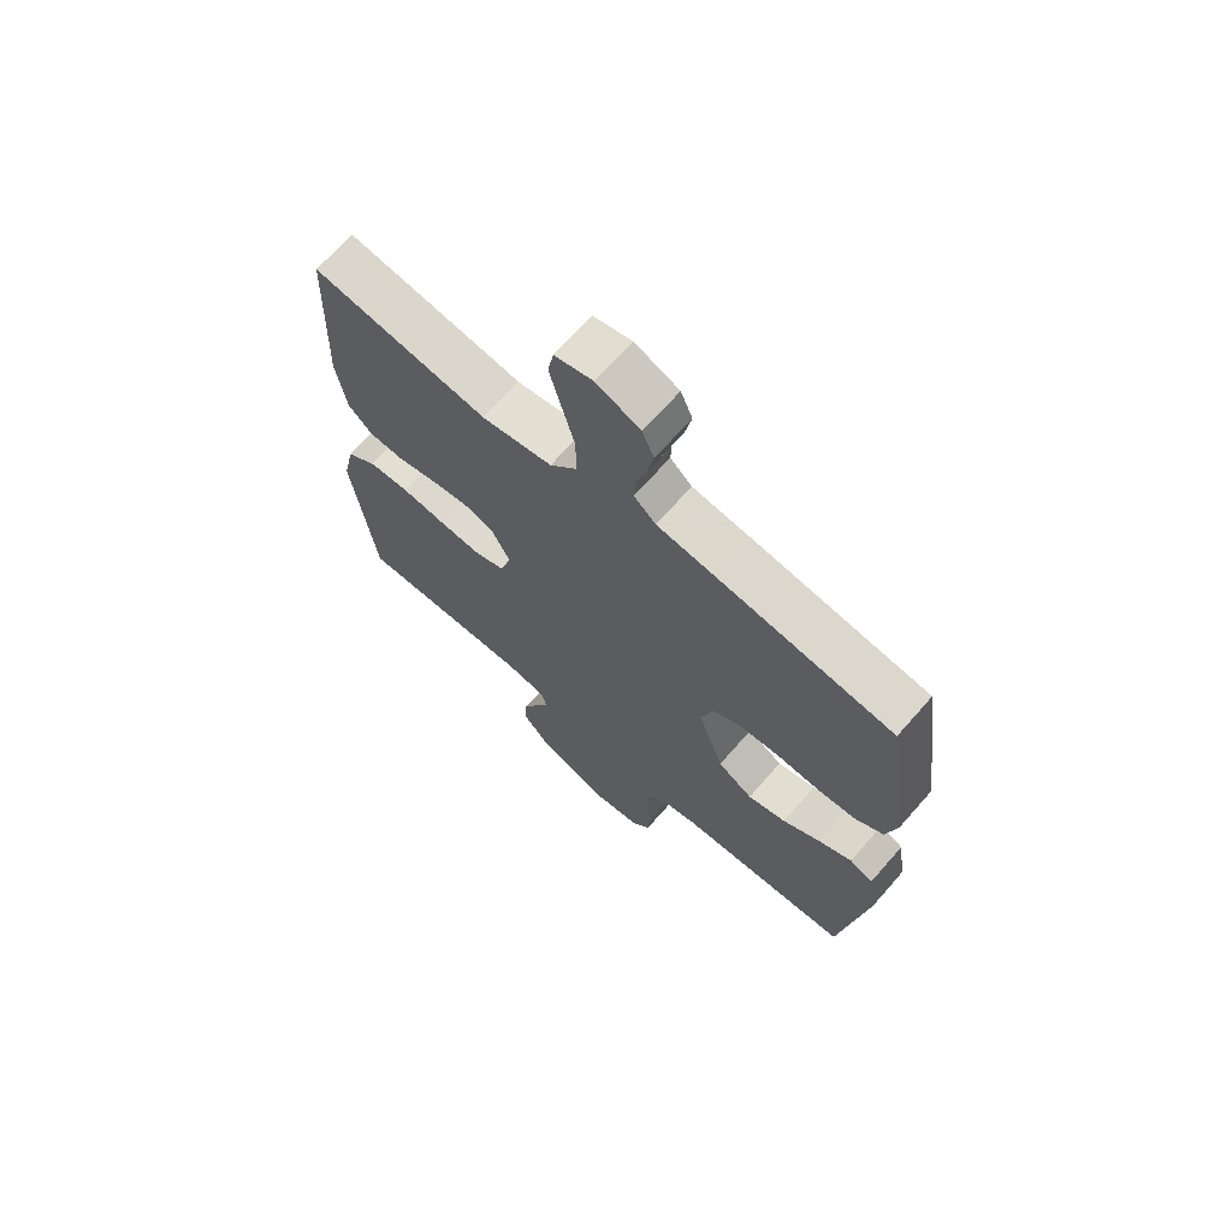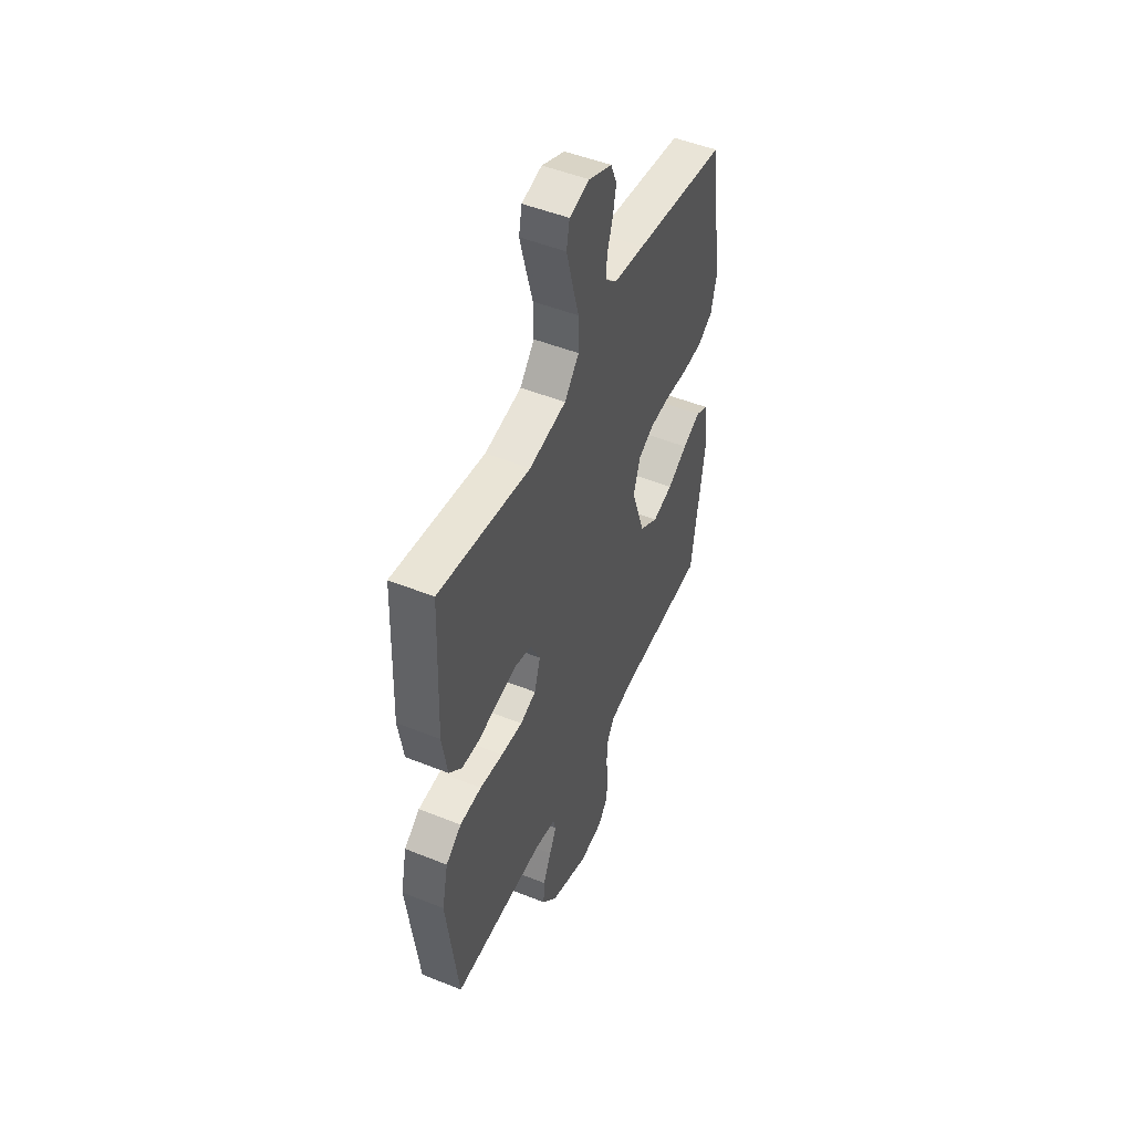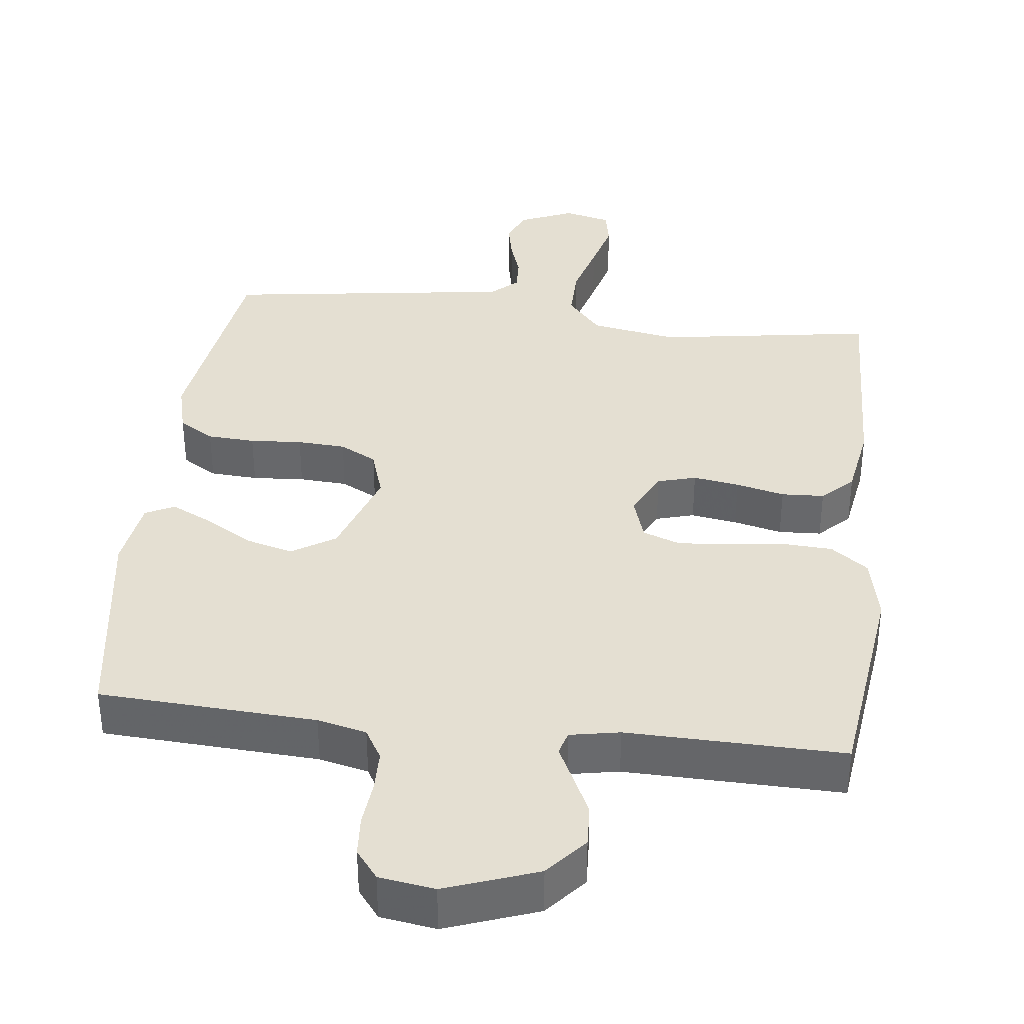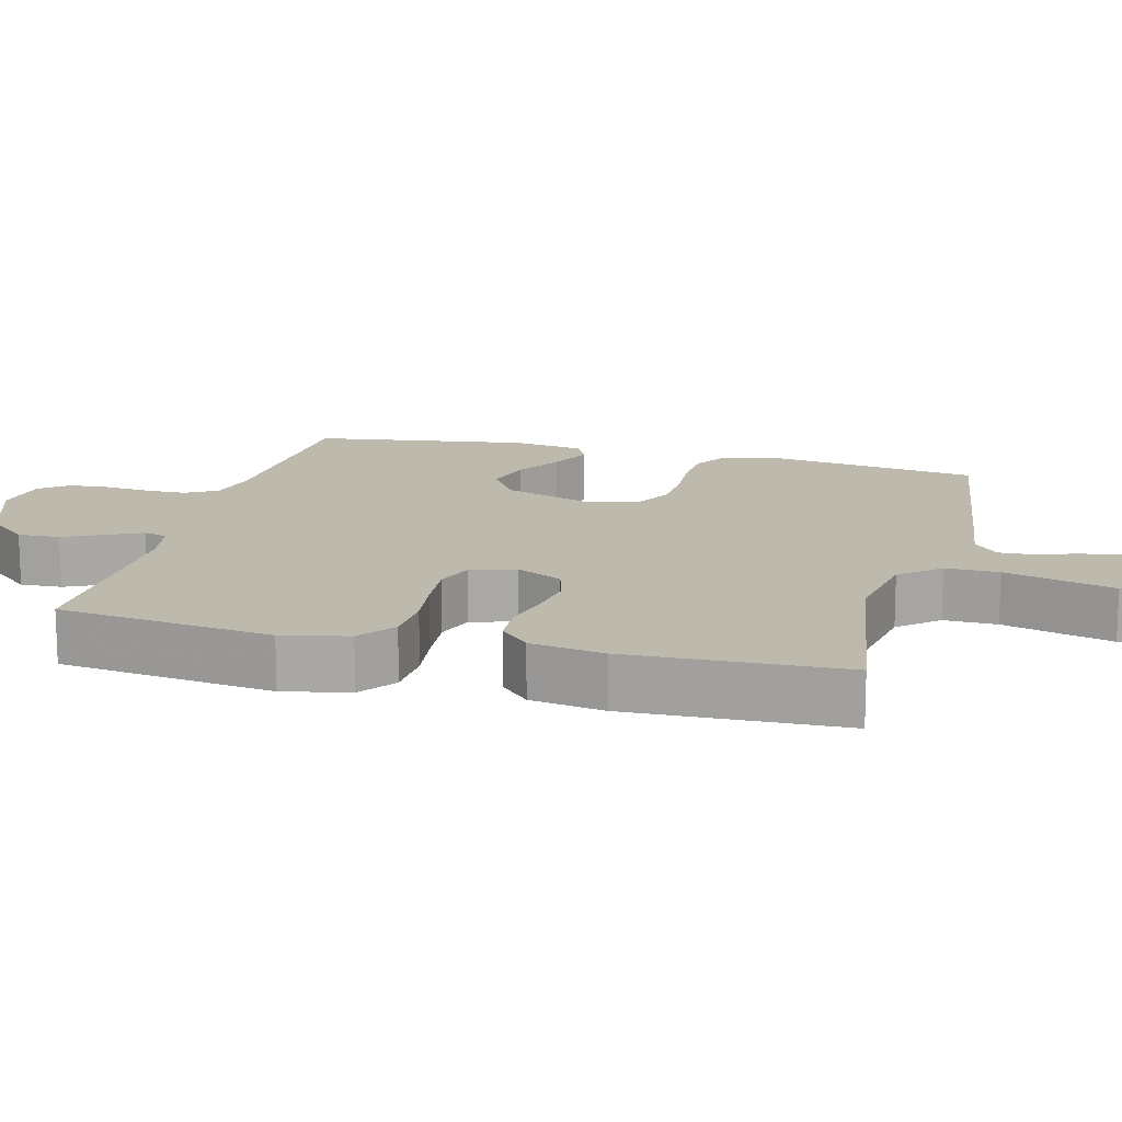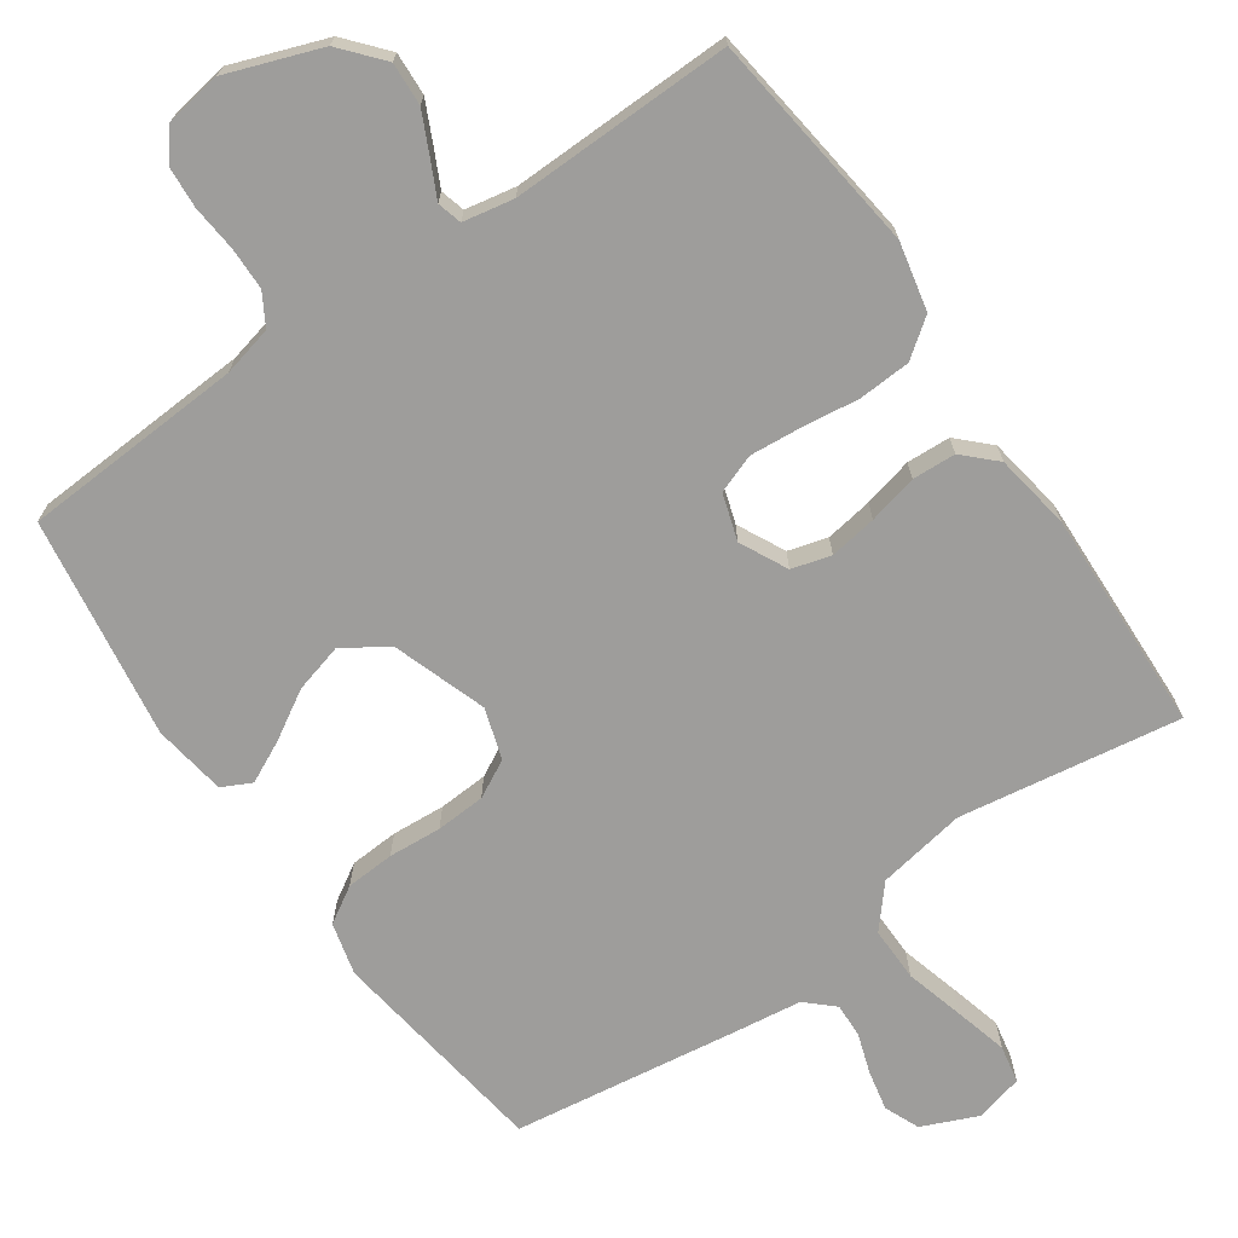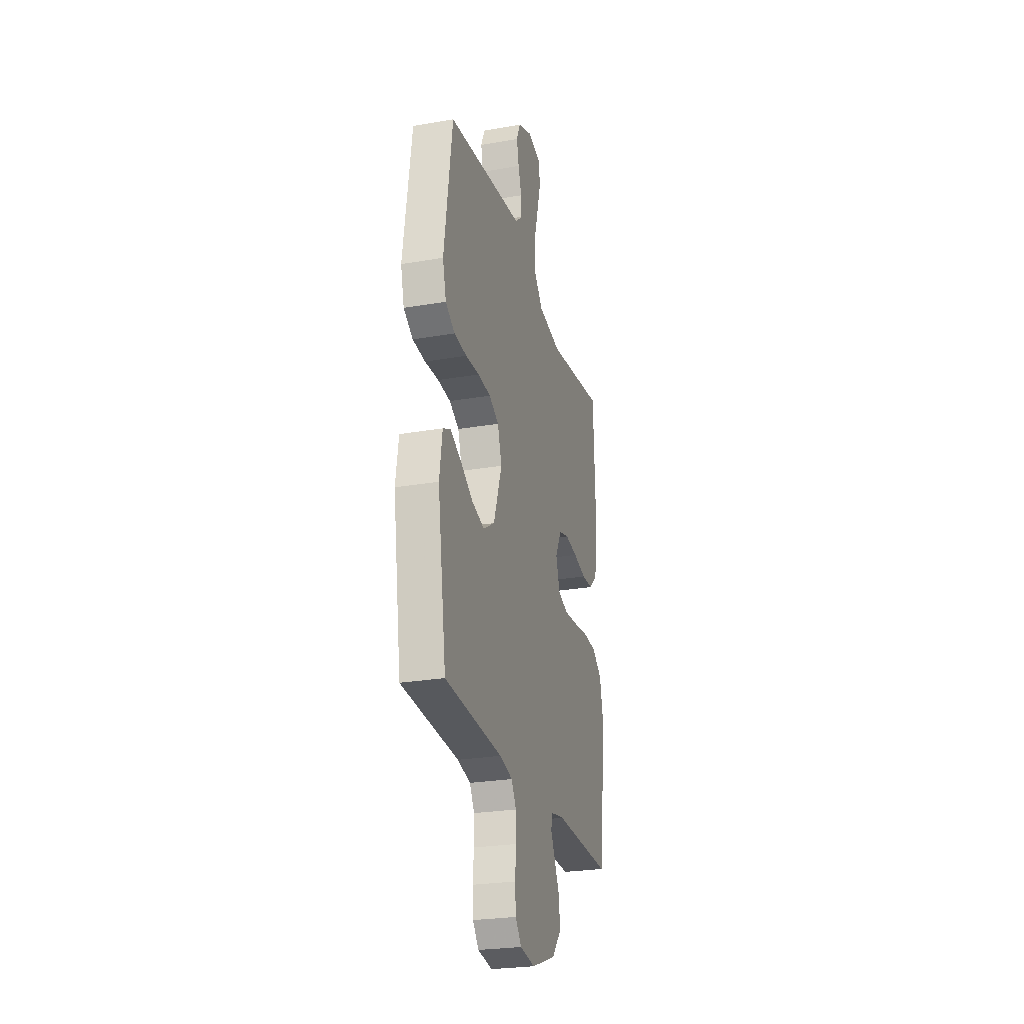
<metadata>
{"format":"obj","ext":"obj","renderer":"f3d","projection":"perspective","resolution":1024,"background":"white","views":[{"elev":68.5,"azim":41.3,"up":"+Z"},{"elev":49.3,"azim":-66.0,"up":"+Z"},{"elev":37.2,"azim":-173.3,"up":"+Y"},{"elev":15.0,"azim":-75.4,"up":"+Y"},{"elev":-70.4,"azim":-145.3,"up":"+Y"},{"elev":-26.1,"azim":105.4,"up":"+Z"}]}
</metadata>
<code>
v -0.5 0.07 0.5
v -0.2 0.07 0.454
v -0.08 0.07 0.475
v -0.033 0.07 0.53
v -0.034 0.07 0.604
v -0.056 0.07 0.684
v -0.075 0.07 0.756
v -0.065 0.07 0.807
v 0 0.07 0.823
v 0.075 0.07 0.791
v 0.095 0.07 0.744
v 0.084 0.07 0.69
v 0.066 0.07 0.636
v 0.064 0.07 0.589
v 0.101 0.07 0.555
v 0.2 0.07 0.542
v 0.5 0.07 0.5
v 0.543 0.07 0.2
v 0.525 0.07 0.129
v 0.476 0.07 0.099
v 0.41 0.07 0.095
v 0.338 0.07 0.1
v 0.271 0.07 0.096
v 0.22 0.07 0.069
v 0.198 0.07 0
v 0.242 0.07 -0.128
v 0.302 0.07 -0.166
v 0.368 0.07 -0.148
v 0.433 0.07 -0.109
v 0.49 0.07 -0.081
v 0.53 0.07 -0.101
v 0.545 0.07 -0.2
v 0.5 0.07 -0.5
v 0.2 0.07 -0.517
v 0.132 0.07 -0.533
v 0.107 0.07 -0.576
v 0.106 0.07 -0.633
v 0.112 0.07 -0.696
v 0.108 0.07 -0.752
v 0.077 0.07 -0.792
v 0 0.07 -0.804
v -0.127 0.07 -0.758
v -0.175 0.07 -0.702
v -0.172 0.07 -0.644
v -0.145 0.07 -0.587
v -0.122 0.07 -0.54
v -0.131 0.07 -0.507
v -0.2 0.07 -0.494
v -0.5 0.07 -0.5
v -0.538 0.07 -0.2
v -0.518 0.07 -0.108
v -0.467 0.07 -0.07
v -0.396 0.07 -0.066
v -0.32 0.07 -0.076
v -0.249 0.07 -0.082
v -0.197 0.07 -0.063
v -0.177 0.07 0
v -0.209 0.07 0.064
v -0.262 0.07 0.079
v -0.326 0.07 0.069
v -0.393 0.07 0.053
v -0.452 0.07 0.056
v -0.494 0.07 0.097
v -0.511 0.07 0.2
v -0.5 0 0.5
v -0.2 0 0.454
v -0.08 0 0.475
v -0.033 0 0.53
v -0.034 0 0.604
v -0.056 0 0.684
v -0.075 0 0.756
v -0.065 0 0.807
v 0 0 0.823
v 0.075 0 0.791
v 0.095 0 0.744
v 0.084 0 0.69
v 0.066 0 0.636
v 0.064 0 0.589
v 0.101 0 0.555
v 0.2 0 0.542
v 0.5 0 0.5
v 0.543 0 0.2
v 0.525 0 0.129
v 0.476 0 0.099
v 0.41 0 0.095
v 0.338 0 0.1
v 0.271 0 0.096
v 0.22 0 0.069
v 0.198 0 0
v 0.242 0 -0.128
v 0.302 0 -0.166
v 0.368 0 -0.148
v 0.433 0 -0.109
v 0.49 0 -0.081
v 0.53 0 -0.101
v 0.545 0 -0.2
v 0.5 0 -0.5
v 0.2 0 -0.517
v 0.132 0 -0.533
v 0.107 0 -0.576
v 0.106 0 -0.633
v 0.112 0 -0.696
v 0.108 0 -0.752
v 0.077 0 -0.792
v 0 0 -0.804
v -0.127 0 -0.758
v -0.175 0 -0.702
v -0.172 0 -0.644
v -0.145 0 -0.587
v -0.122 0 -0.54
v -0.131 0 -0.507
v -0.2 0 -0.494
v -0.5 0 -0.5
v -0.538 0 -0.2
v -0.518 0 -0.108
v -0.467 0 -0.07
v -0.396 0 -0.066
v -0.32 0 -0.076
v -0.249 0 -0.082
v -0.197 0 -0.063
v -0.177 0 0
v -0.209 0 0.064
v -0.262 0 0.079
v -0.326 0 0.069
v -0.393 0 0.053
v -0.452 0 0.056
v -0.494 0 0.097
v -0.511 0 0.2
f 64 1 2
f 63 64 2
f 62 63 2
f 61 62 2
f 60 61 2
f 59 60 2 3
f 58 59 3 4
f 57 58 4
f 52 53 54
f 51 52 54
f 50 51 54
f 49 50 54
f 48 49 54
f 47 48 54 55
f 44 45 46
f 43 44 46
f 42 43 46
f 41 42 46
f 40 41 46
f 39 40 46
f 38 39 46
f 37 38 46
f 36 37 46 47
f 47 55 56
f 36 47 56
f 35 36 56
f 32 33 34
f 31 32 34
f 30 31 34
f 29 30 34
f 28 29 34
f 27 28 34 35
f 20 21 22
f 19 20 22
f 18 19 22
f 17 18 22
f 16 17 22
f 15 16 22
f 14 15 22 23
f 11 12 13
f 10 11 13
f 9 10 13
f 8 9 13
f 7 8 13
f 6 7 13
f 5 6 13
f 4 5 13 14
f 14 23 24
f 4 14 24
f 57 4 24
f 35 56 57
f 27 35 57
f 26 27 57
f 57 24 25
f 25 26 57
f 66 65 128
f 66 128 127
f 66 127 126
f 66 126 125
f 66 125 124
f 67 66 124 123
f 68 67 123 122
f 68 122 121
f 118 117 116
f 118 116 115
f 118 115 114
f 118 114 113
f 118 113 112
f 119 118 112 111
f 110 109 108
f 110 108 107
f 110 107 106
f 110 106 105
f 110 105 104
f 110 104 103
f 110 103 102
f 110 102 101
f 111 110 101 100
f 120 119 111
f 120 111 100
f 120 100 99
f 98 97 96
f 98 96 95
f 98 95 94
f 98 94 93
f 98 93 92
f 99 98 92 91
f 86 85 84
f 86 84 83
f 86 83 82
f 86 82 81
f 86 81 80
f 86 80 79
f 87 86 79 78
f 77 76 75
f 77 75 74
f 77 74 73
f 77 73 72
f 77 72 71
f 77 71 70
f 77 70 69
f 78 77 69 68
f 88 87 78
f 88 78 68
f 88 68 121
f 121 120 99
f 121 99 91
f 121 91 90
f 89 88 121
f 121 90 89
f 1 65 66 2
f 2 66 67 3
f 3 67 68 4
f 4 68 69 5
f 5 69 70 6
f 6 70 71 7
f 7 71 72 8
f 8 72 73 9
f 9 73 74 10
f 10 74 75 11
f 11 75 76 12
f 12 76 77 13
f 13 77 78 14
f 14 78 79 15
f 15 79 80 16
f 16 80 81 17
f 17 81 82 18
f 18 82 83 19
f 19 83 84 20
f 20 84 85 21
f 21 85 86 22
f 22 86 87 23
f 23 87 88 24
f 24 88 89 25
f 25 89 90 26
f 26 90 91 27
f 27 91 92 28
f 28 92 93 29
f 29 93 94 30
f 30 94 95 31
f 31 95 96 32
f 32 96 97 33
f 33 97 98 34
f 34 98 99 35
f 35 99 100 36
f 36 100 101 37
f 37 101 102 38
f 38 102 103 39
f 39 103 104 40
f 40 104 105 41
f 41 105 106 42
f 42 106 107 43
f 43 107 108 44
f 44 108 109 45
f 45 109 110 46
f 46 110 111 47
f 47 111 112 48
f 48 112 113 49
f 49 113 114 50
f 50 114 115 51
f 51 115 116 52
f 52 116 117 53
f 53 117 118 54
f 54 118 119 55
f 55 119 120 56
f 56 120 121 57
f 57 121 122 58
f 58 122 123 59
f 59 123 124 60
f 60 124 125 61
f 61 125 126 62
f 62 126 127 63
f 63 127 128 64
f 64 128 65 1

</code>
